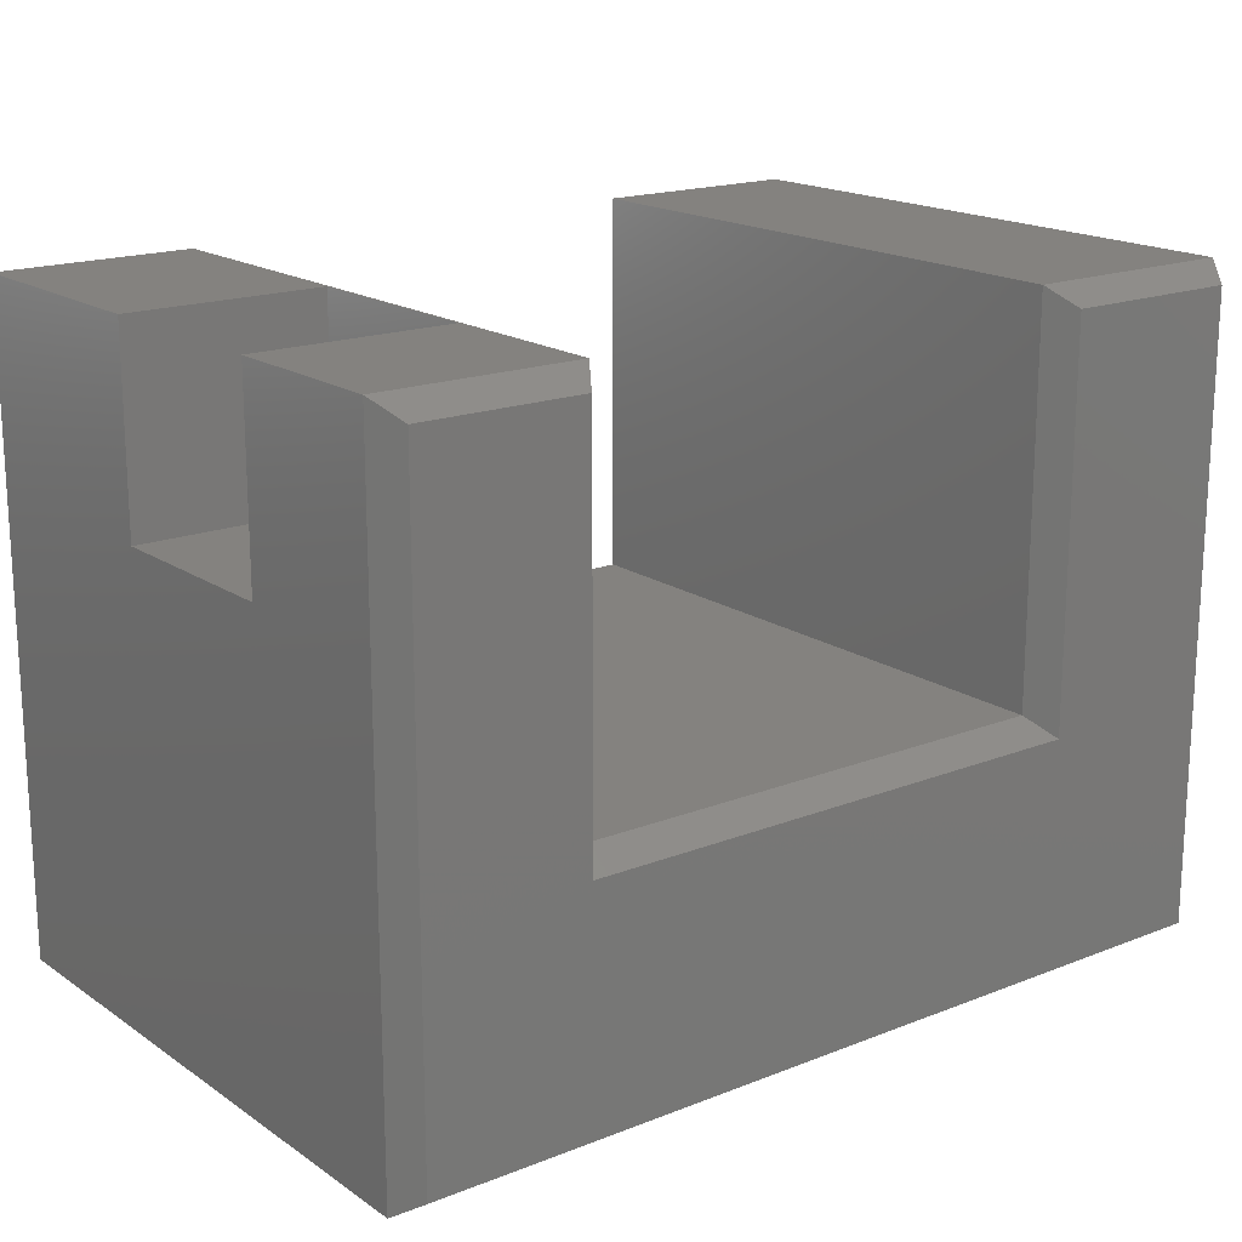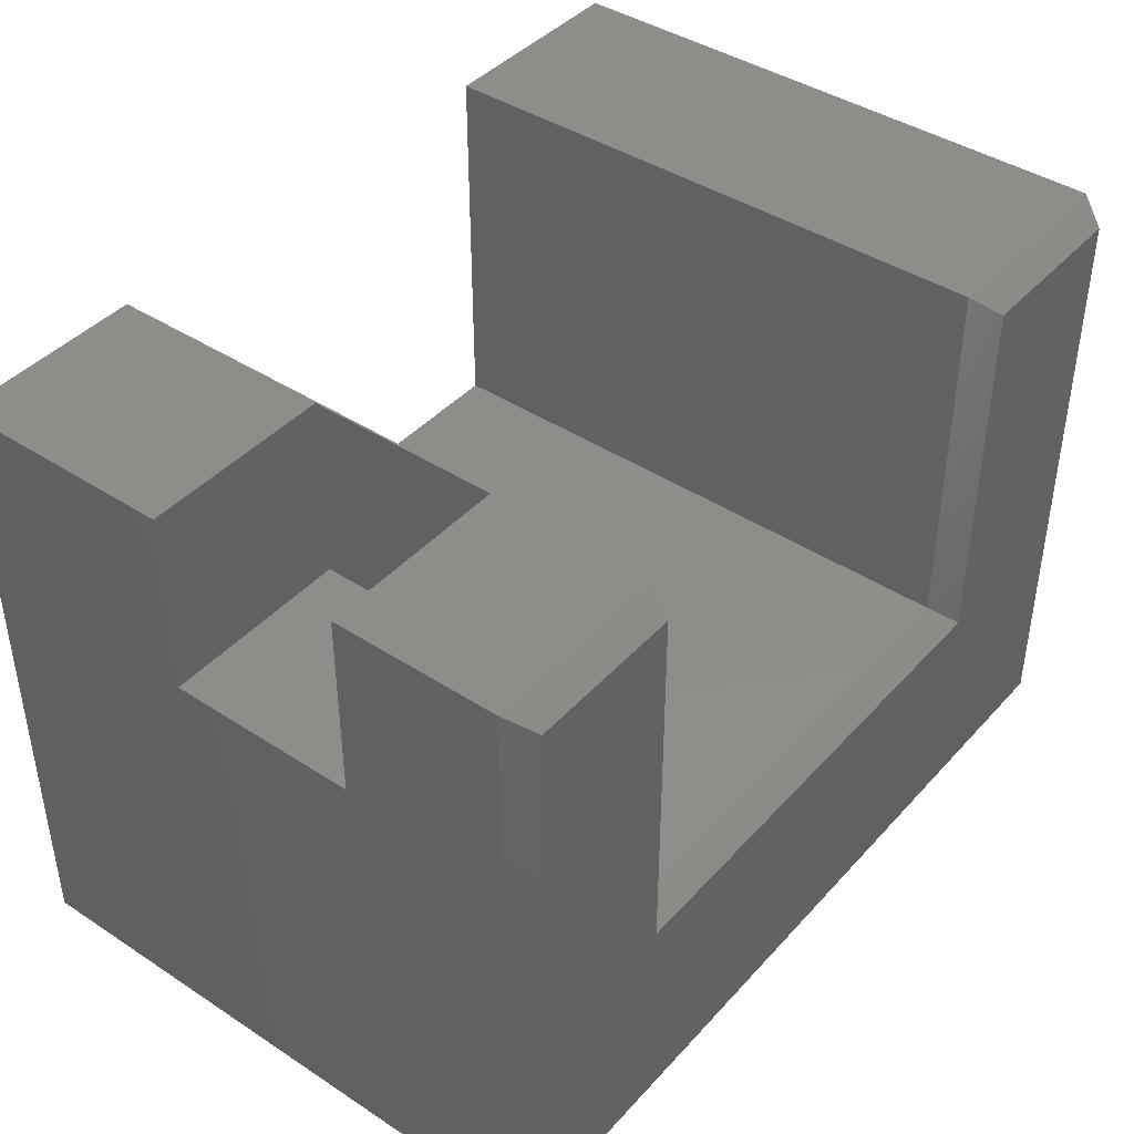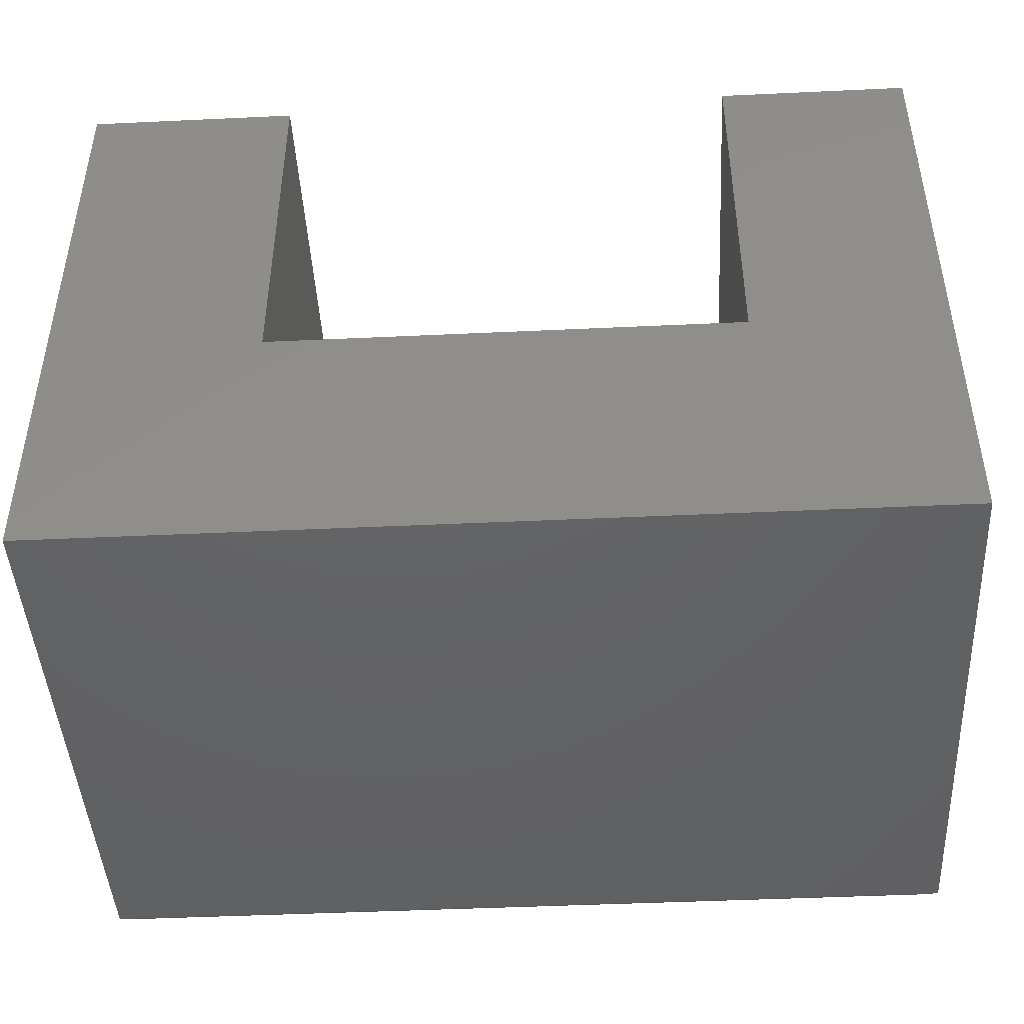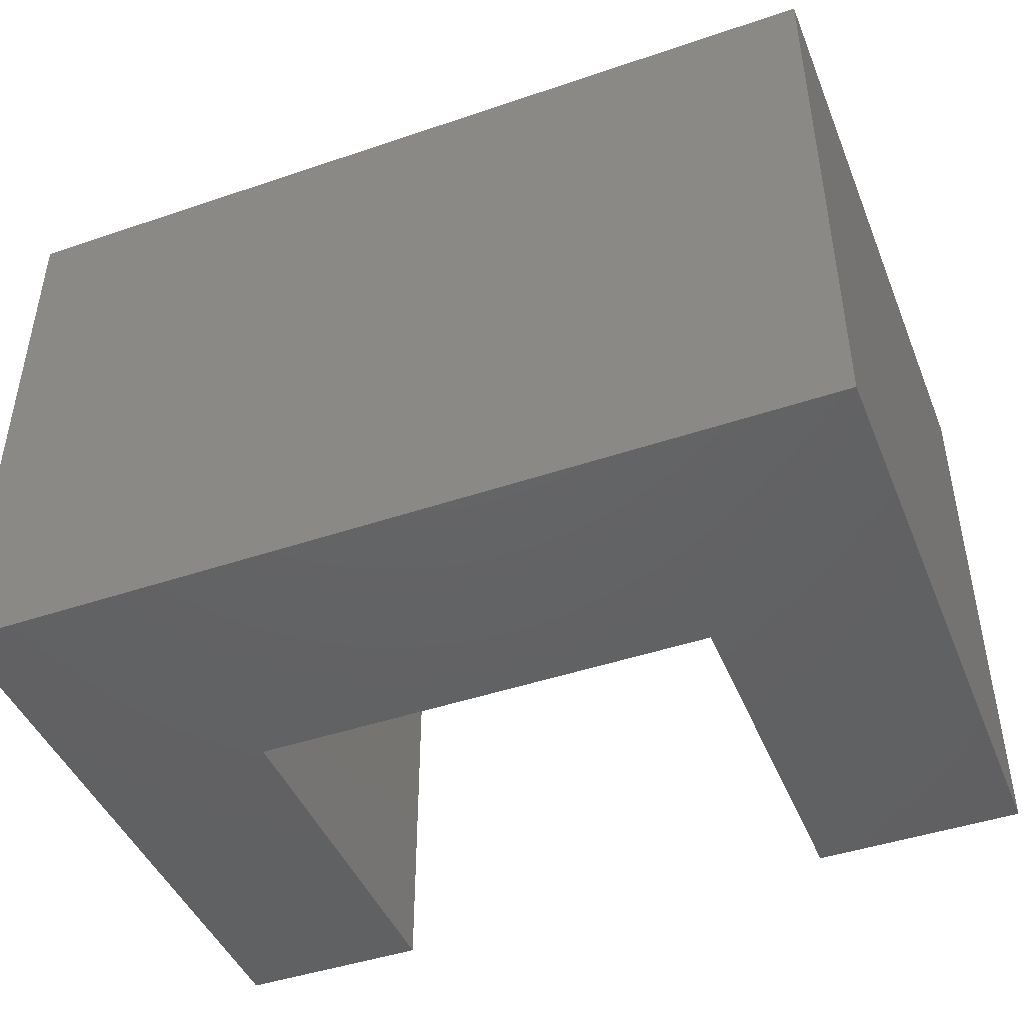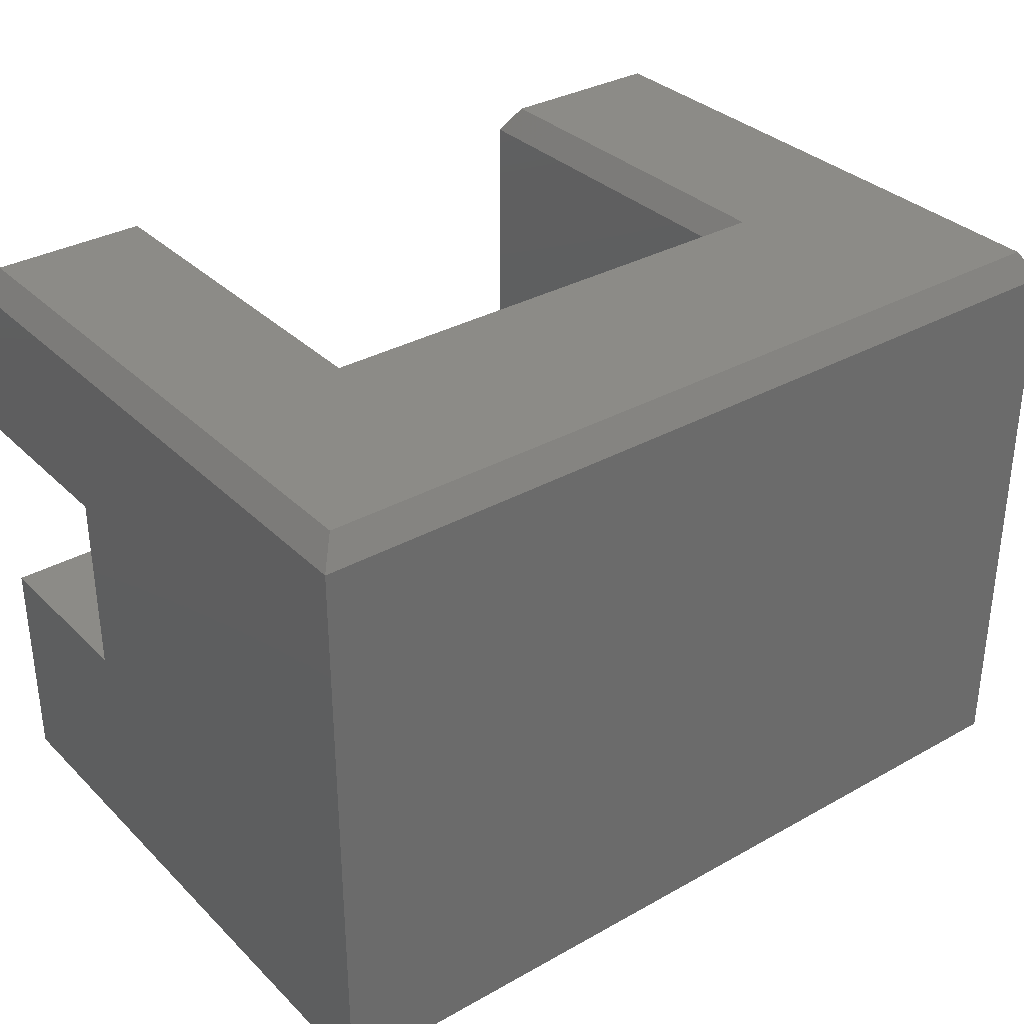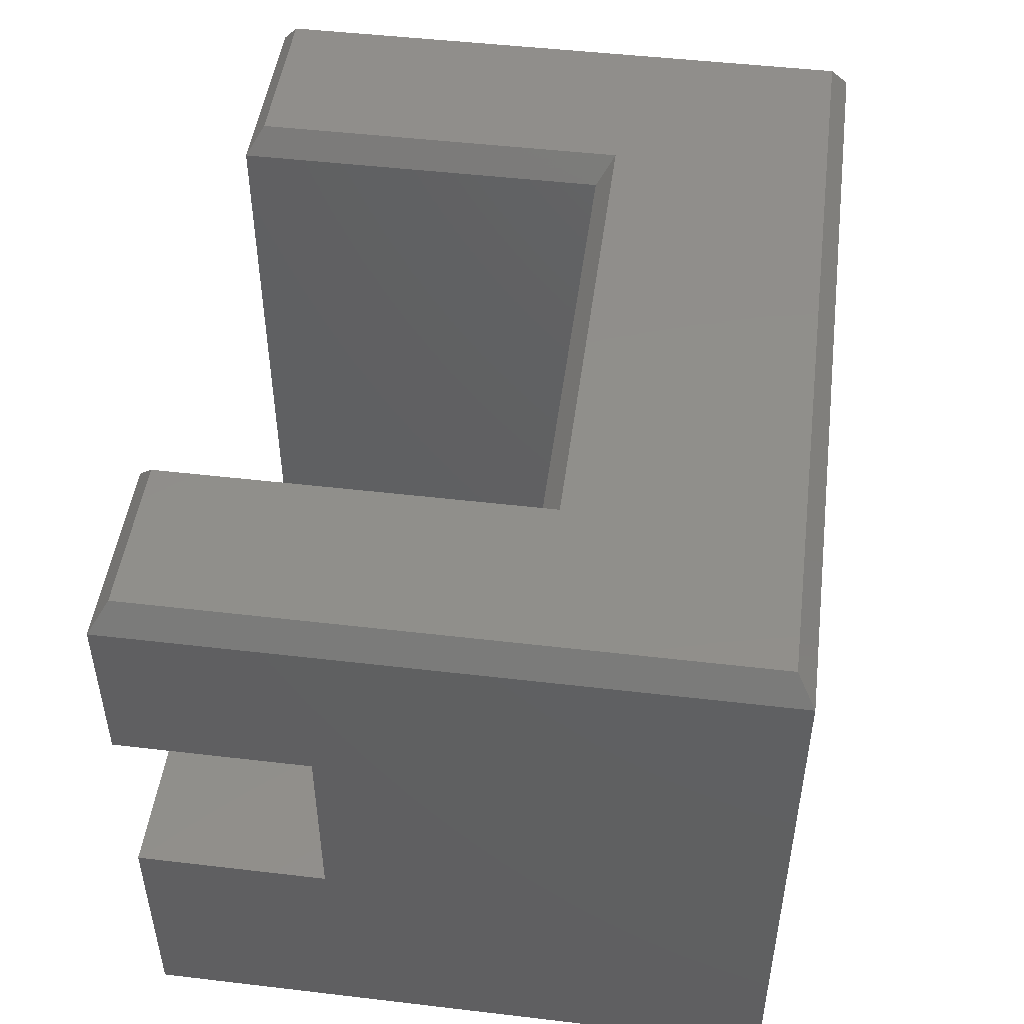
<metadata>
{"format":"stl","ext":"stl","renderer":"f3d","projection":"perspective","resolution":1024,"background":"white","views":[{"elev":17.7,"azim":142.3,"up":"+Z"},{"elev":42.0,"azim":128.1,"up":"+Z"},{"elev":-45.0,"azim":3.1,"up":"+Z"},{"elev":-44.9,"azim":-158.5,"up":"+Y"},{"elev":33.3,"azim":142.5,"up":"+Y"},{"elev":48.2,"azim":97.5,"up":"+Y"}]}
</metadata>
<code>
# stl→obj: 32 verts, 60 faces
v 0.5859 -0.3281 0.5447
v 0.75 -0.3281 0.5447
v 0.5859 -0.3281 0.3828
v 0.75 -0.3281 0.3828
v 0.75 -0.1641 0.5447
v 0.5859 -0.1641 0.5447
v 0.75 -0.1641 0.3828
v 0.5859 -0.1641 0.3828
v 0.75 -0.02344 0.5447
v 0.75 -0.02344 -1.817e-17
v 0.75 -0.5234 -4.592e-17
v 0.75 -0.5234 0.5447
v 0.5842 -0.02344 0.5447
v 0.5842 -0.5234 0.5447
v 0.7344 0 0.01562
v 0.5998 0 0.5291
v 0.7344 0 0.5291
v 0.5998 0 0.2054
v 0.01562 0 0.01562
v 0.166 0 0.2054
v 0.01562 0 0.5291
v 0.166 0 0.5291
v 3.336e-17 -0.5234 0.5447
v 3.336e-17 -0.02344 0.5447
v 0 -0.5234 0
v 0 -0.02344 0
v 0.1816 -0.5234 0.5447
v 0.1816 -0.02344 0.5447
v 0.1816 -0.02344 0.2211
v 0.1816 -0.5234 0.2211
v 0.5842 -0.02344 0.2211
v 0.5842 -0.5234 0.2211
f 1 2 3
f 3 2 4
f 5 6 7
f 7 6 8
f 6 1 8
f 8 1 3
f 9 5 10
f 10 5 7
f 10 7 11
f 11 7 4
f 11 4 12
f 12 4 2
f 13 14 1
f 13 1 6
f 13 6 5
f 13 5 9
f 12 2 14
f 14 2 1
f 3 4 8
f 8 4 7
f 15 16 17
f 16 15 18
f 18 15 19
f 18 19 20
f 20 19 21
f 20 21 22
f 23 24 25
f 25 24 26
f 27 28 23
f 23 28 24
f 29 28 30
f 30 28 27
f 31 29 32
f 32 29 30
f 13 31 14
f 14 31 32
f 25 26 11
f 11 26 10
f 28 22 24
f 24 22 21
f 29 20 28
f 28 20 22
f 31 18 29
f 29 18 20
f 13 16 31
f 31 16 18
f 9 17 13
f 13 17 16
f 10 15 9
f 9 15 17
f 26 19 10
f 10 19 15
f 24 21 26
f 26 21 19
f 12 14 11
f 11 14 32
f 11 32 25
f 25 32 30
f 25 30 23
f 23 30 27

</code>
